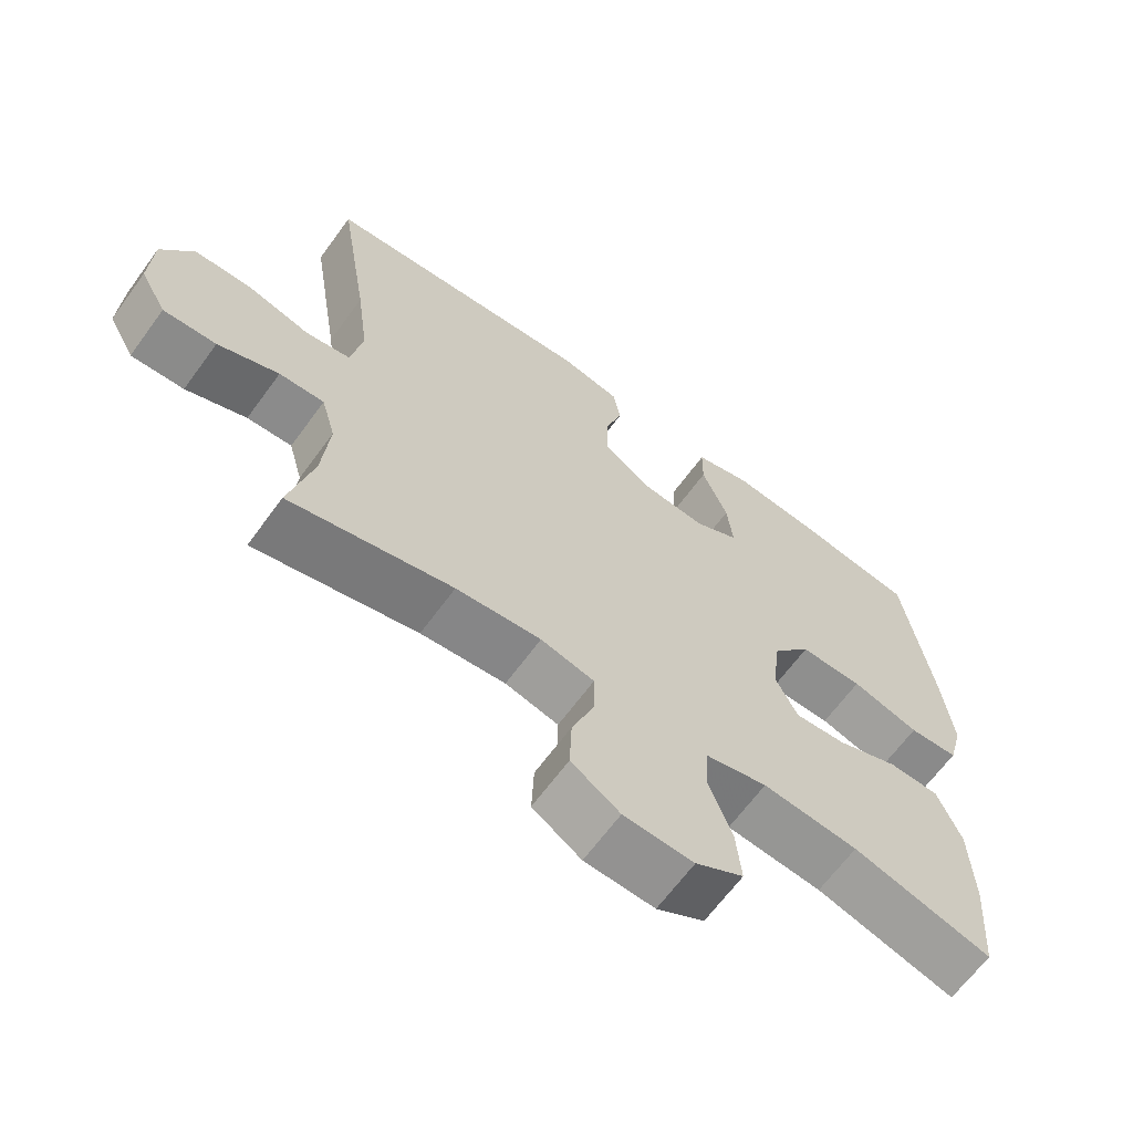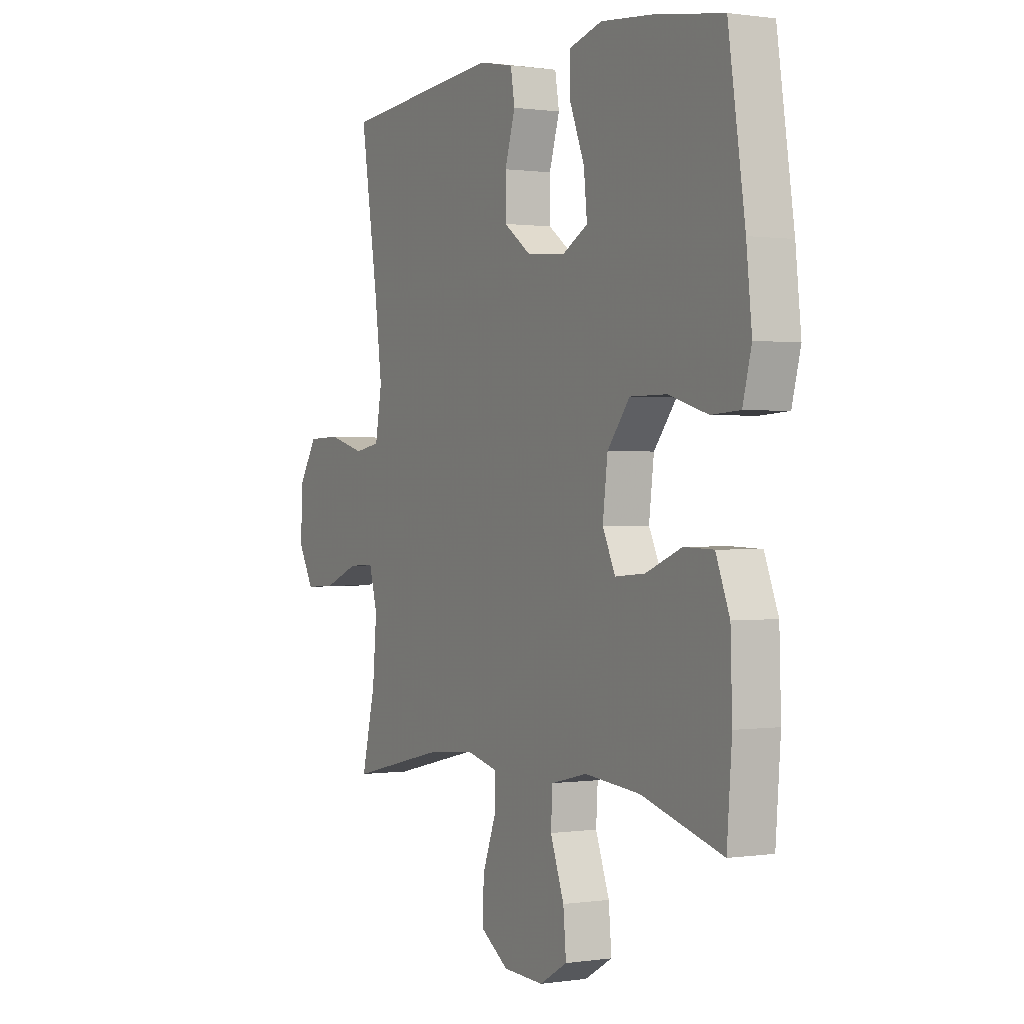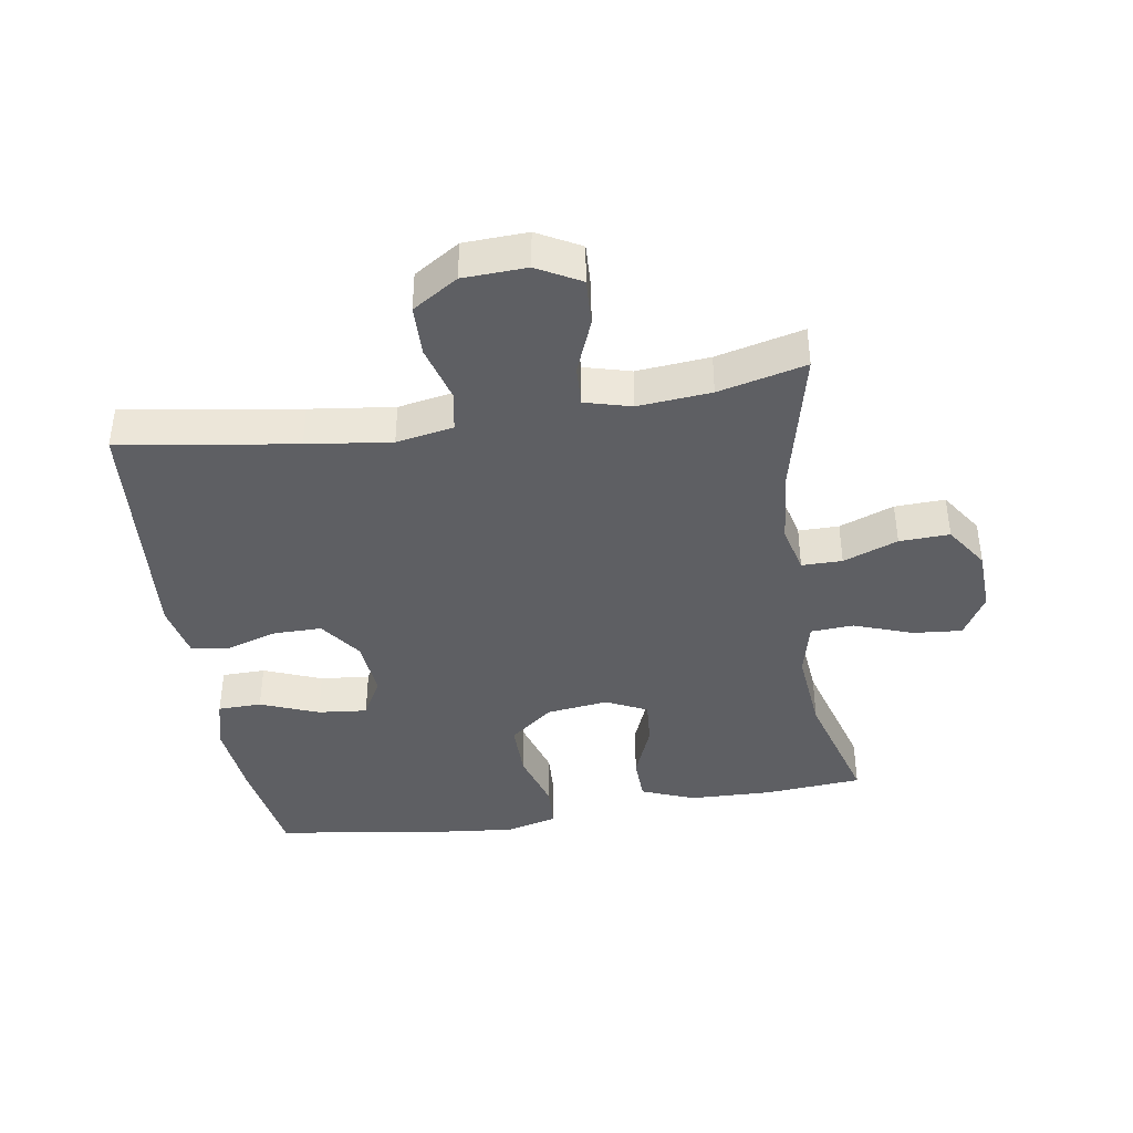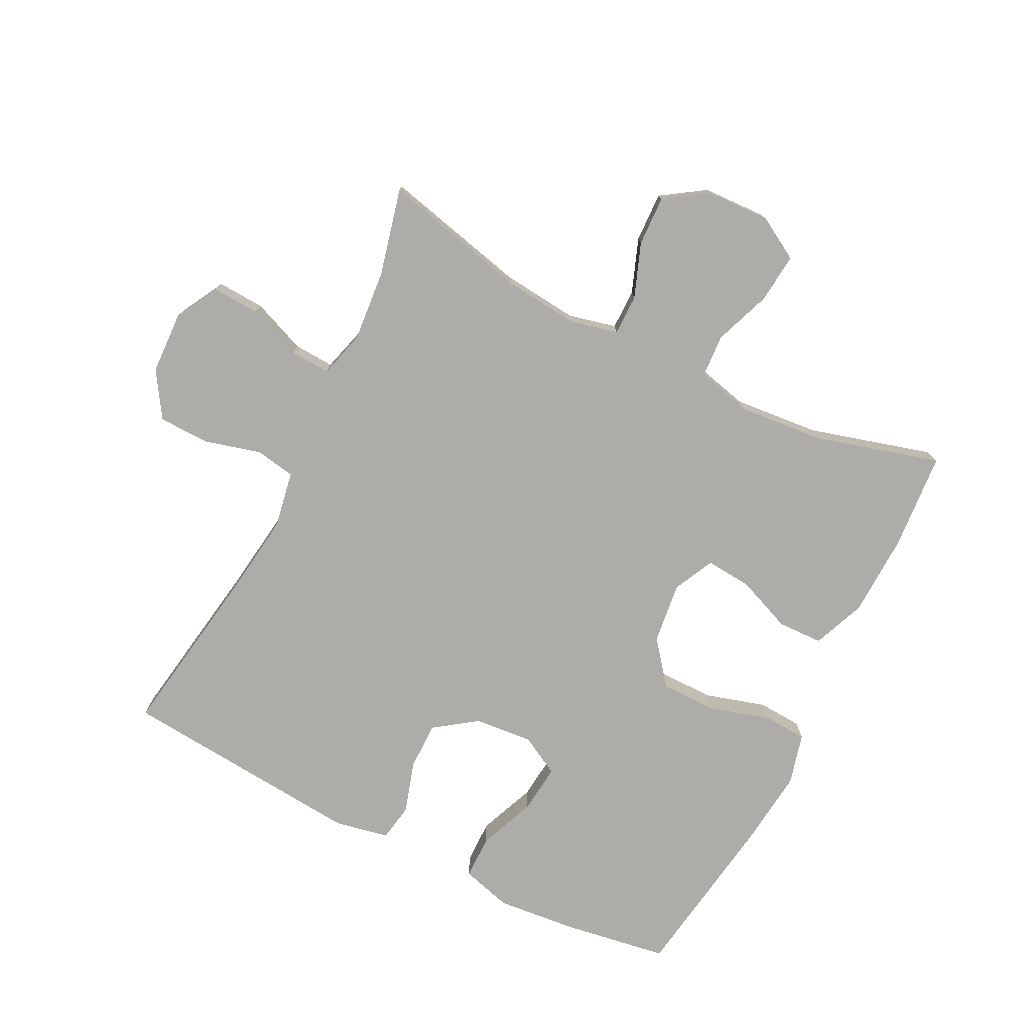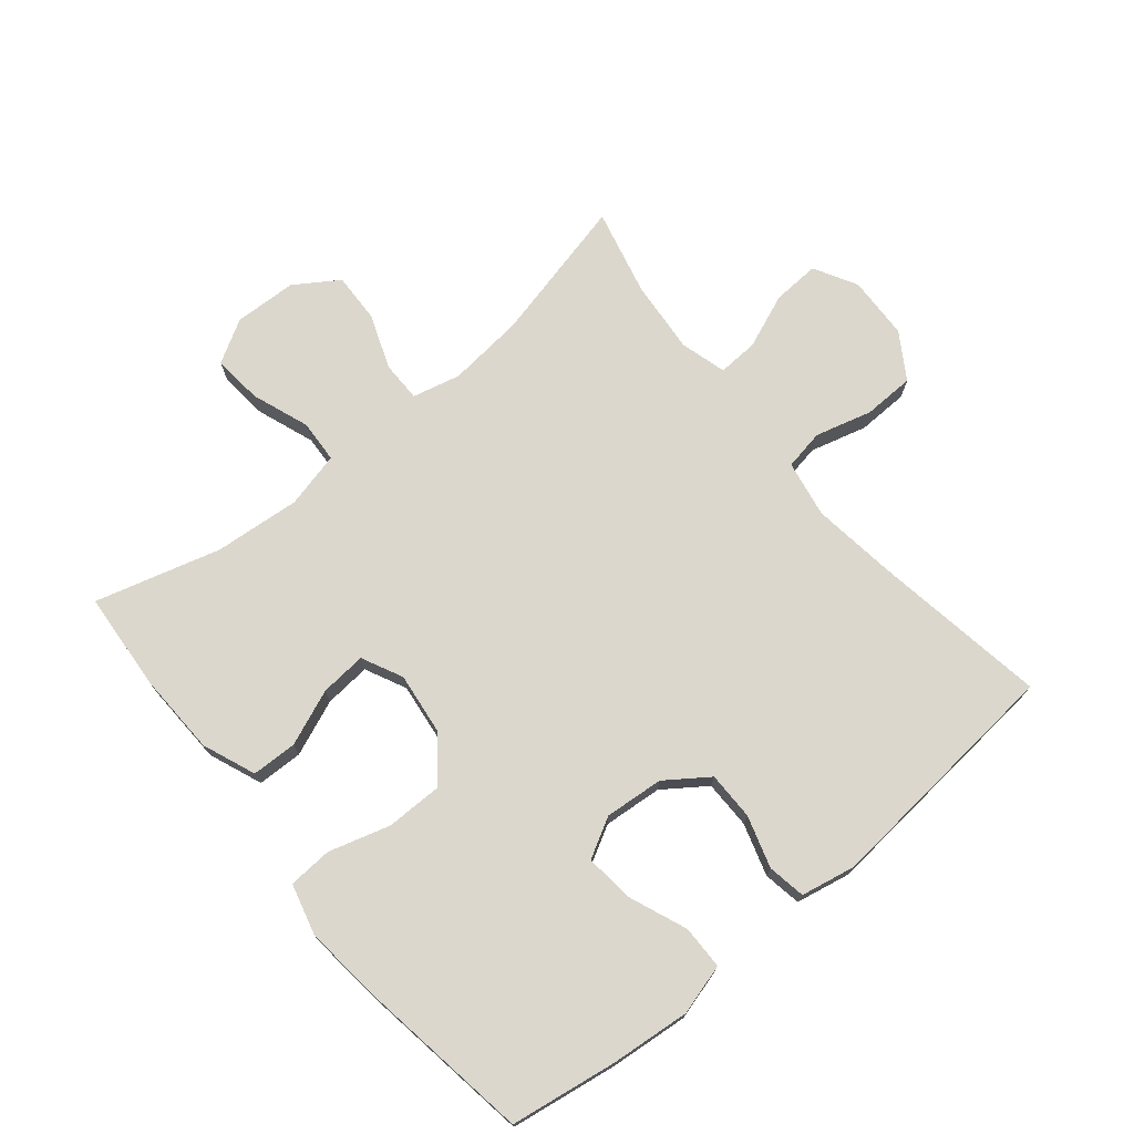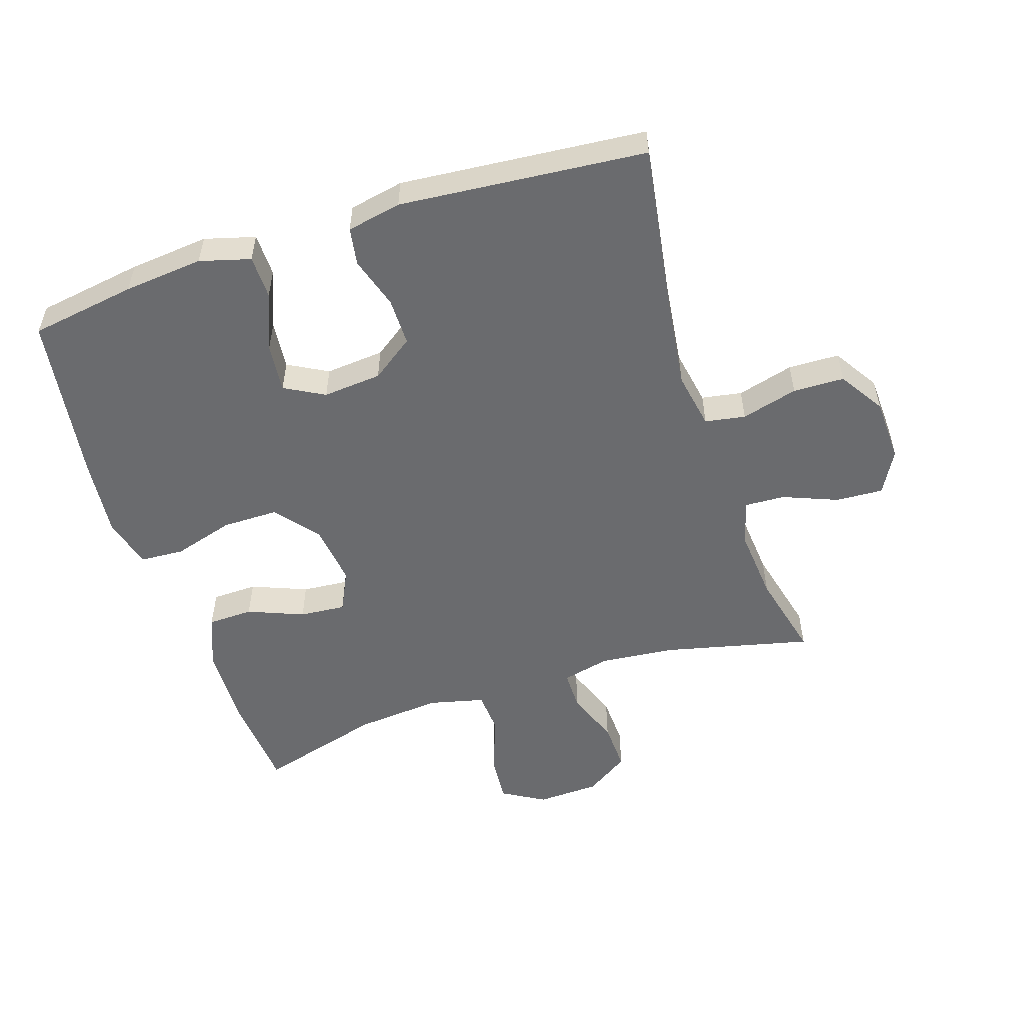
<metadata>
{"format":"obj","ext":"obj","renderer":"f3d","projection":"perspective","resolution":1024,"background":"white","views":[{"elev":-65.3,"azim":143.9,"up":"+Z"},{"elev":0.5,"azim":-118.8,"up":"+Z"},{"elev":-40.5,"azim":99.2,"up":"+Y"},{"elev":-76.7,"azim":153.3,"up":"+Y"},{"elev":73.3,"azim":-39.6,"up":"+Y"},{"elev":-53.4,"azim":18.1,"up":"+Y"}]}
</metadata>
<code>
v 0.5 0.07 0.5
v 0.457 0.07 0.227
v 0.44 0.07 0.096
v 0.456 0.07 0.007
v 0.519 0.07 -0.004
v 0.607 0.07 0.02
v 0.687 0.07 0.018
v 0.732 0.07 -0.053
v 0.736 0.07 -0.152
v 0.699 0.07 -0.219
v 0.625 0.07 -0.215
v 0.54 0.07 -0.181
v 0.477 0.07 -0.178
v 0.457 0.07 -0.25
v 0.467 0.07 -0.364
v 0.5 0.07 -0.5
v 0.272 0.07 -0.446
v 0.153 0.07 -0.434
v 0.078 0.07 -0.452
v 0.078 0.07 -0.515
v 0.11 0.07 -0.6
v 0.113 0.07 -0.678
v 0.045 0.07 -0.723
v -0.053 0.07 -0.727
v -0.12 0.07 -0.688
v -0.113 0.07 -0.611
v -0.08 0.07 -0.521
v -0.084 0.07 -0.454
v -0.171 0.07 -0.433
v -0.305 0.07 -0.445
v -0.5 0.07 -0.5
v -0.512 0.07 -0.347
v -0.508 0.07 -0.218
v -0.475 0.07 -0.135
v -0.404 0.07 -0.133
v -0.317 0.07 -0.168
v -0.245 0.07 -0.174
v -0.214 0.07 -0.11
v -0.226 0.07 -0.014
v -0.28 0.07 0.054
v -0.368 0.07 0.054
v -0.463 0.07 0.026
v -0.532 0.07 0.03
v -0.553 0.07 0.11
v -0.54 0.07 0.233
v -0.5 0.07 0.5
v -0.334 0.07 0.526
v -0.21 0.07 0.538
v -0.131 0.07 0.516
v -0.13 0.07 0.448
v -0.166 0.07 0.358
v -0.174 0.07 0.281
v -0.112 0.07 0.247
v -0.02 0.07 0.255
v 0.046 0.07 0.302
v 0.046 0.07 0.377
v 0.021 0.07 0.458
v 0.031 0.07 0.517
v 0.116 0.07 0.534
v 0.5 0 0.5
v 0.457 0 0.227
v 0.44 0 0.096
v 0.456 0 0.007
v 0.519 0 -0.004
v 0.607 0 0.02
v 0.687 0 0.018
v 0.732 0 -0.053
v 0.736 0 -0.152
v 0.699 0 -0.219
v 0.625 0 -0.215
v 0.54 0 -0.181
v 0.477 0 -0.178
v 0.457 0 -0.25
v 0.467 0 -0.364
v 0.5 0 -0.5
v 0.272 0 -0.446
v 0.153 0 -0.434
v 0.078 0 -0.452
v 0.078 0 -0.515
v 0.11 0 -0.6
v 0.113 0 -0.678
v 0.045 0 -0.723
v -0.053 0 -0.727
v -0.12 0 -0.688
v -0.113 0 -0.611
v -0.08 0 -0.521
v -0.084 0 -0.454
v -0.171 0 -0.433
v -0.305 0 -0.445
v -0.5 0 -0.5
v -0.512 0 -0.347
v -0.508 0 -0.218
v -0.475 0 -0.135
v -0.404 0 -0.133
v -0.317 0 -0.168
v -0.245 0 -0.174
v -0.214 0 -0.11
v -0.226 0 -0.014
v -0.28 0 0.054
v -0.368 0 0.054
v -0.463 0 0.026
v -0.532 0 0.03
v -0.553 0 0.11
v -0.54 0 0.233
v -0.5 0 0.5
v -0.334 0 0.526
v -0.21 0 0.538
v -0.131 0 0.516
v -0.13 0 0.448
v -0.166 0 0.358
v -0.174 0 0.281
v -0.112 0 0.247
v -0.02 0 0.255
v 0.046 0 0.302
v 0.046 0 0.377
v 0.021 0 0.458
v 0.031 0 0.517
v 0.116 0 0.534
f 56 57 58 59
f 55 56 59 1
f 54 55 1 2
f 53 54 2 3
f 48 49 50 51
f 48 51 52
f 47 48 52
f 46 47 52
f 45 46 52
f 44 45 52 53
f 41 42 43 44
f 40 41 44 53
f 33 34 35 36
f 33 36 37
f 30 31 32 33
f 29 30 33 37
f 28 29 37 38
f 24 25 26 27
f 24 27 28
f 23 24 28
f 20 21 22 23
f 19 20 23 28
f 18 19 28 38
f 15 16 17
f 14 15 17 18
f 13 14 18 38
f 9 10 11 12
f 5 6 7 8
f 4 5 8 9
f 40 53 3 4
f 39 40 4 9
f 13 38 39
f 9 12 13 39
f 118 117 116 115
f 60 118 115 114
f 61 60 114 113
f 62 61 113 112
f 110 109 108 107
f 111 110 107
f 111 107 106
f 111 106 105
f 111 105 104
f 112 111 104 103
f 103 102 101 100
f 112 103 100 99
f 95 94 93 92
f 96 95 92
f 92 91 90 89
f 96 92 89 88
f 97 96 88 87
f 86 85 84 83
f 87 86 83
f 87 83 82
f 82 81 80 79
f 87 82 79 78
f 97 87 78 77
f 76 75 74
f 77 76 74 73
f 97 77 73 72
f 71 70 69 68
f 67 66 65 64
f 68 67 64 63
f 63 62 112 99
f 68 63 99 98
f 98 97 72
f 98 72 71 68
f 1 60 61 2
f 2 61 62 3
f 3 62 63 4
f 4 63 64 5
f 5 64 65 6
f 6 65 66 7
f 7 66 67 8
f 8 67 68 9
f 9 68 69 10
f 10 69 70 11
f 11 70 71 12
f 12 71 72 13
f 13 72 73 14
f 14 73 74 15
f 15 74 75 16
f 16 75 76 17
f 17 76 77 18
f 18 77 78 19
f 19 78 79 20
f 20 79 80 21
f 21 80 81 22
f 22 81 82 23
f 23 82 83 24
f 24 83 84 25
f 25 84 85 26
f 26 85 86 27
f 27 86 87 28
f 28 87 88 29
f 29 88 89 30
f 30 89 90 31
f 31 90 91 32
f 32 91 92 33
f 33 92 93 34
f 34 93 94 35
f 35 94 95 36
f 36 95 96 37
f 37 96 97 38
f 38 97 98 39
f 39 98 99 40
f 40 99 100 41
f 41 100 101 42
f 42 101 102 43
f 43 102 103 44
f 44 103 104 45
f 45 104 105 46
f 46 105 106 47
f 47 106 107 48
f 48 107 108 49
f 49 108 109 50
f 50 109 110 51
f 51 110 111 52
f 52 111 112 53
f 53 112 113 54
f 54 113 114 55
f 55 114 115 56
f 56 115 116 57
f 57 116 117 58
f 58 117 118 59
f 59 118 60 1

</code>
